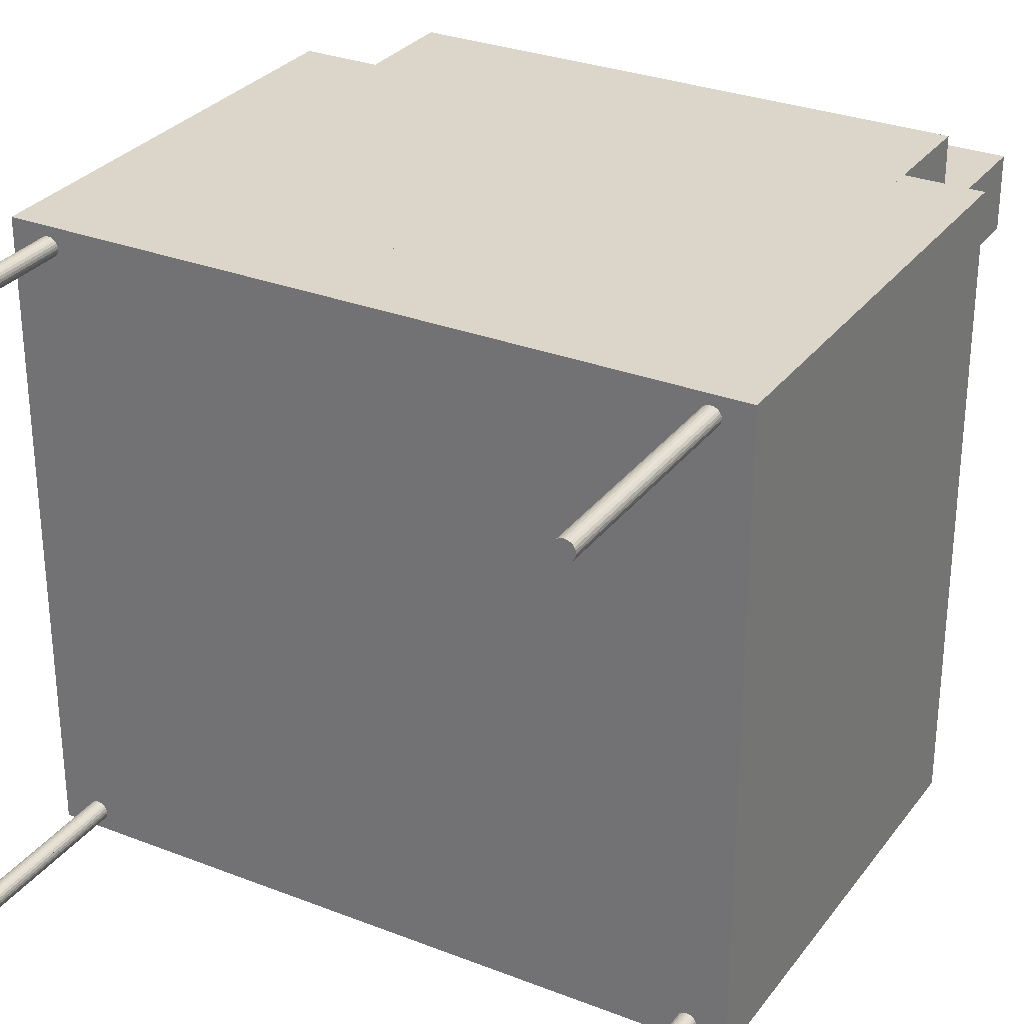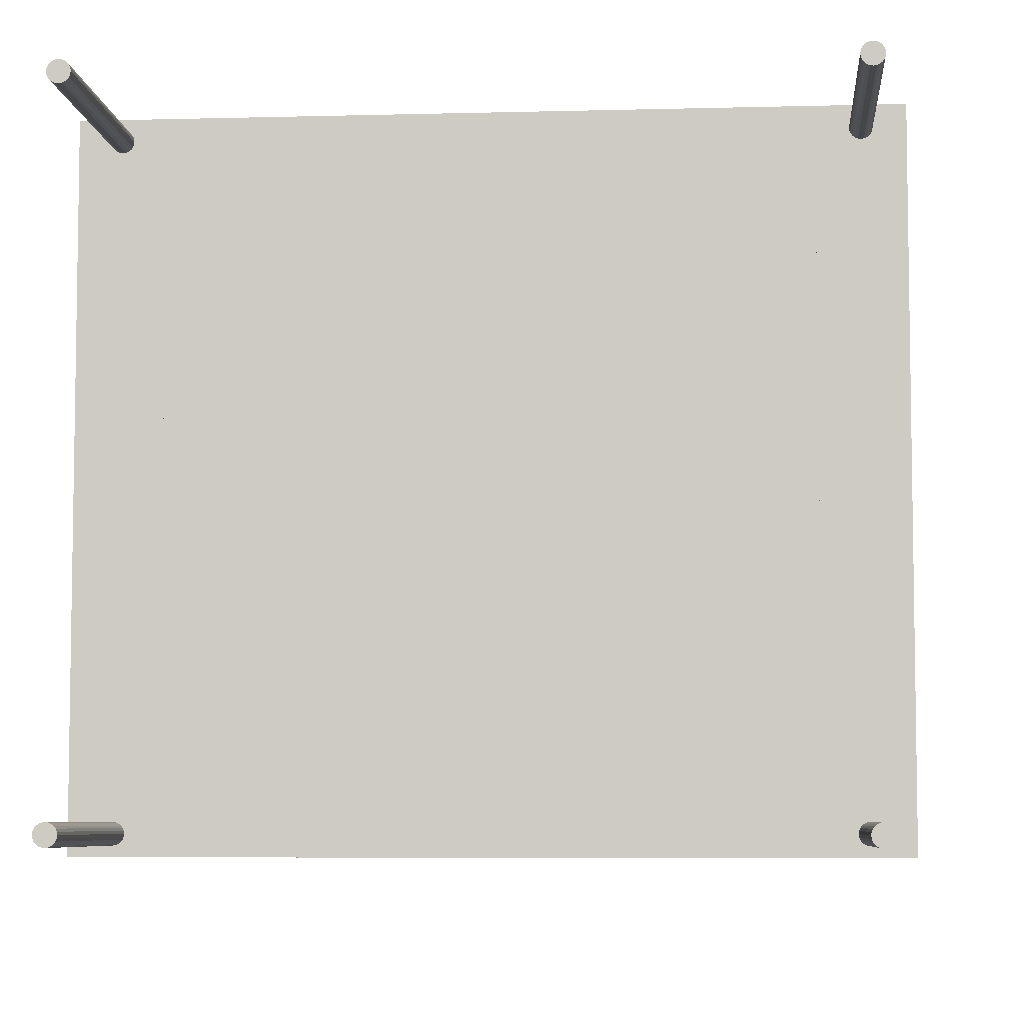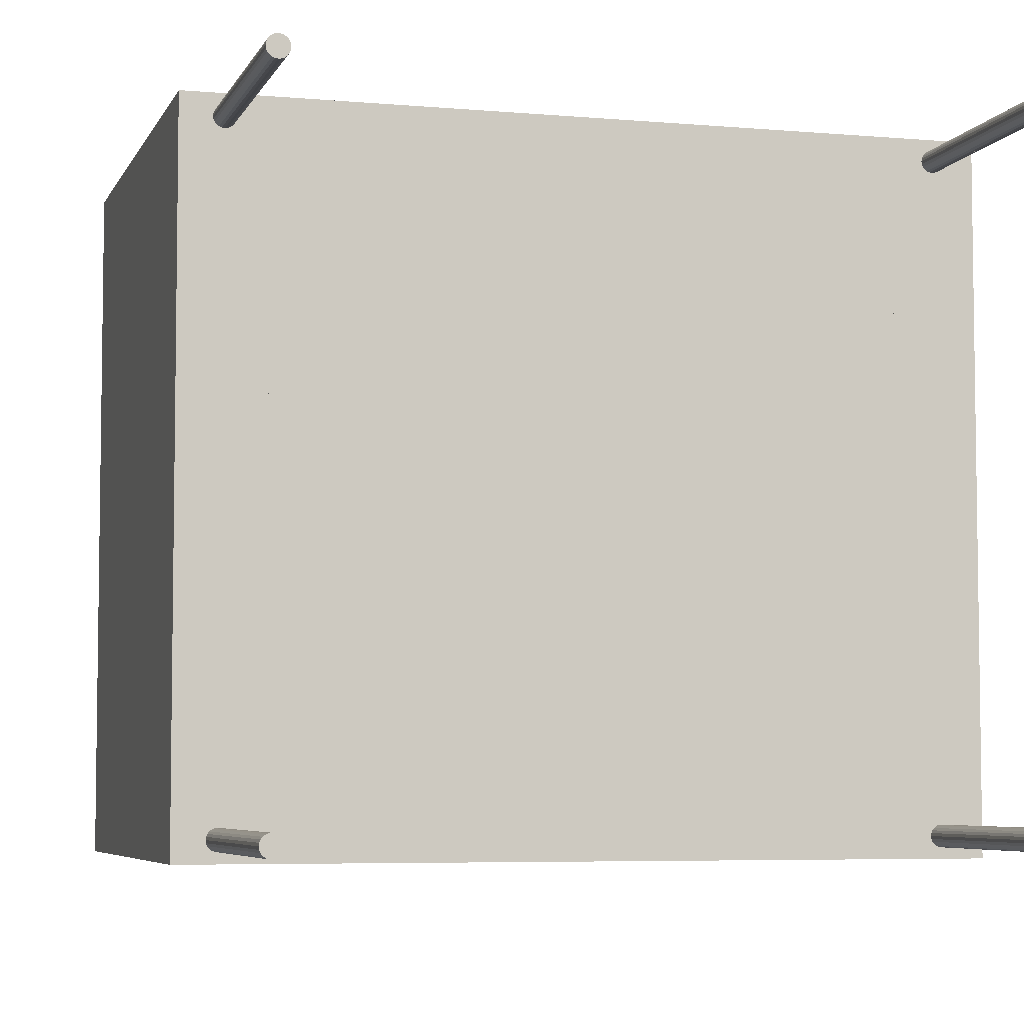
<metadata>
{"format":"obj","ext":"obj","renderer":"f3d","projection":"perspective","resolution":1024,"background":"white","views":[{"elev":29.7,"azim":29.7,"up":"+Z"},{"elev":-6.3,"azim":4.7,"up":"+Z"},{"elev":-5.5,"azim":-15.7,"up":"+Z"}]}
</metadata>
<code>
v 340.4 -286 -387.5
v 340.4 286 -387.5
v 340.4 286 387.5
v 340.4 -286 387.5
v 434.6 -286 -387.5
v 434.6 286 -387.5
v 434.6 286 387.5
v 434.6 -286 387.5
v -434.6 -286 -387.5
v -434.6 286 -387.5
v -434.6 286 387.5
v -434.6 -286 387.5
v -340.4 -286 -387.5
v -340.4 286 -387.5
v -340.4 286 387.5
v -340.4 -286 387.5
v -340.4 -286 -387.5
v -340.4 -154.8 -387.5
v -340.4 -154.8 387.5
v -340.4 -286 387.5
v 340.4 -286 -387.5
v 340.4 -154.8 -387.5
v 340.4 -154.8 387.5
v 340.4 -286 387.5
v -340.4 -154.8 -387.5
v -340.4 -6.742 -387.5
v -340.4 -6.742 387.5
v -340.4 -154.8 387.5
v 340.4 -154.8 -387.5
v 340.4 -6.742 -387.5
v 340.4 -6.742 387.5
v 340.4 -154.8 387.5
v -340.4 -6.742 293.3
v -340.4 415 293.3
v -340.4 415 387.5
v -340.4 -6.742 387.5
v 340.4 -6.742 293.3
v 340.4 415 293.3
v 340.4 415 387.5
v 340.4 -6.742 387.5
v -340.4 -6.742 199
v -340.4 609 199
v -340.4 609 293.3
v -340.4 -6.742 293.3
v 340.4 -6.742 199
v 340.4 609 199
v 340.4 609 293.3
v 340.4 -6.742 293.3
v 399.5 -286 363.5
v 399.1 -286 366.6
v 397.9 -286 369.5
v 396 -286 372
v 393.5 -286 373.9
v 390.6 -286 375.1
v 387.5 -286 375.5
v 384.4 -286 375.1
v 381.5 -286 373.9
v 379 -286 372
v 377.1 -286 369.5
v 375.9 -286 366.6
v 375.5 -286 363.5
v 375.9 -286 360.4
v 377.1 -286 357.5
v 379 -286 355
v 381.5 -286 353.1
v 384.4 -286 351.9
v 387.5 -286 351.5
v 390.6 -286 351.9
v 393.5 -286 353.1
v 396 -286 355
v 397.9 -286 357.5
v 399.1 -286 360.4
v 399.5 -570.3 363.5
v 399.1 -570.3 366.6
v 397.9 -570.3 369.5
v 396 -570.3 372
v 393.5 -570.3 373.9
v 390.6 -570.3 375.1
v 387.5 -570.3 375.5
v 384.4 -570.3 375.1
v 381.5 -570.3 373.9
v 379 -570.3 372
v 377.1 -570.3 369.5
v 375.9 -570.3 366.6
v 375.5 -570.3 363.5
v 375.9 -570.3 360.4
v 377.1 -570.3 357.5
v 379 -570.3 355
v 381.5 -570.3 353.1
v 384.4 -570.3 351.9
v 387.5 -570.3 351.5
v 390.6 -570.3 351.9
v 393.5 -570.3 353.1
v 396 -570.3 355
v 397.9 -570.3 357.5
v 399.1 -570.3 360.4
v -375.5 -286 363.5
v -375.9 -286 366.6
v -377.1 -286 369.5
v -379 -286 372
v -381.5 -286 373.9
v -384.4 -286 375.1
v -387.5 -286 375.5
v -390.6 -286 375.1
v -393.5 -286 373.9
v -396 -286 372
v -397.9 -286 369.5
v -399.1 -286 366.6
v -399.5 -286 363.5
v -399.1 -286 360.4
v -397.9 -286 357.5
v -396 -286 355
v -393.5 -286 353.1
v -390.6 -286 351.9
v -387.5 -286 351.5
v -384.4 -286 351.9
v -381.5 -286 353.1
v -379 -286 355
v -377.1 -286 357.5
v -375.9 -286 360.4
v -375.5 -570.3 363.5
v -375.9 -570.3 366.6
v -377.1 -570.3 369.5
v -379 -570.3 372
v -381.5 -570.3 373.9
v -384.4 -570.3 375.1
v -387.5 -570.3 375.5
v -390.6 -570.3 375.1
v -393.5 -570.3 373.9
v -396 -570.3 372
v -397.9 -570.3 369.5
v -399.1 -570.3 366.6
v -399.5 -570.3 363.5
v -399.1 -570.3 360.4
v -397.9 -570.3 357.5
v -396 -570.3 355
v -393.5 -570.3 353.1
v -390.6 -570.3 351.9
v -387.5 -570.3 351.5
v -384.4 -570.3 351.9
v -381.5 -570.3 353.1
v -379 -570.3 355
v -377.1 -570.3 357.5
v -375.9 -570.3 360.4
v 399.5 -286 -363.5
v 399.1 -286 -360.4
v 397.9 -286 -357.5
v 396 -286 -355
v 393.5 -286 -353.1
v 390.6 -286 -351.9
v 387.5 -286 -351.5
v 384.4 -286 -351.9
v 381.5 -286 -353.1
v 379 -286 -355
v 377.1 -286 -357.5
v 375.9 -286 -360.4
v 375.5 -286 -363.5
v 375.9 -286 -366.6
v 377.1 -286 -369.5
v 379 -286 -372
v 381.5 -286 -373.9
v 384.4 -286 -375.1
v 387.5 -286 -375.5
v 390.6 -286 -375.1
v 393.5 -286 -373.9
v 396 -286 -372
v 397.9 -286 -369.5
v 399.1 -286 -366.6
v 399.5 -570.3 -363.5
v 399.1 -570.3 -360.4
v 397.9 -570.3 -357.5
v 396 -570.3 -355
v 393.5 -570.3 -353.1
v 390.6 -570.3 -351.9
v 387.5 -570.3 -351.5
v 384.4 -570.3 -351.9
v 381.5 -570.3 -353.1
v 379 -570.3 -355
v 377.1 -570.3 -357.5
v 375.9 -570.3 -360.4
v 375.5 -570.3 -363.5
v 375.9 -570.3 -366.6
v 377.1 -570.3 -369.5
v 379 -570.3 -372
v 381.5 -570.3 -373.9
v 384.4 -570.3 -375.1
v 387.5 -570.3 -375.5
v 390.6 -570.3 -375.1
v 393.5 -570.3 -373.9
v 396 -570.3 -372
v 397.9 -570.3 -369.5
v 399.1 -570.3 -366.6
v -375.5 -286 -363.5
v -375.9 -286 -360.4
v -377.1 -286 -357.5
v -379 -286 -355
v -381.5 -286 -353.1
v -384.4 -286 -351.9
v -387.5 -286 -351.5
v -390.6 -286 -351.9
v -393.5 -286 -353.1
v -396 -286 -355
v -397.9 -286 -357.5
v -399.1 -286 -360.4
v -399.5 -286 -363.5
v -399.1 -286 -366.6
v -397.9 -286 -369.5
v -396 -286 -372
v -393.5 -286 -373.9
v -390.6 -286 -375.1
v -387.5 -286 -375.5
v -384.4 -286 -375.1
v -381.5 -286 -373.9
v -379 -286 -372
v -377.1 -286 -369.5
v -375.9 -286 -366.6
v -375.5 -570.3 -363.5
v -375.9 -570.3 -360.4
v -377.1 -570.3 -357.5
v -379 -570.3 -355
v -381.5 -570.3 -353.1
v -384.4 -570.3 -351.9
v -387.5 -570.3 -351.5
v -390.6 -570.3 -351.9
v -393.5 -570.3 -353.1
v -396 -570.3 -355
v -397.9 -570.3 -357.5
v -399.1 -570.3 -360.4
v -399.5 -570.3 -363.5
v -399.1 -570.3 -366.6
v -397.9 -570.3 -369.5
v -396 -570.3 -372
v -393.5 -570.3 -373.9
v -390.6 -570.3 -375.1
v -387.5 -570.3 -375.5
v -384.4 -570.3 -375.1
v -381.5 -570.3 -373.9
v -379 -570.3 -372
v -377.1 -570.3 -369.5
v -375.9 -570.3 -366.6
v 340.4 -286 0
v 340.4 0 -387.5
v 387.5 -286 -387.5
v 387.5 286 -387.5
v 340.4 286 0
v 340.4 286 0
v 340.4 0 387.5
v 387.5 286 387.5
v 434.6 -286 0
v 434.6 0 -387.5
v 387.5 286 -387.5
v 434.6 0 -387.5
v 434.6 286 0
v 434.6 0 387.5
v 387.5 286 387.5
v 387.5 -286 387.5
v 434.6 -286 0
v 434.6 0 387.5
v -434.6 -286 0
v -434.6 0 -387.5
v -387.5 -286 -387.5
v -387.5 286 -387.5
v -434.6 286 0
v -434.6 286 0
v -434.6 0 387.5
v -387.5 286 387.5
v -340.4 -286 0
v -340.4 0 -387.5
v -387.5 286 -387.5
v -340.4 0 -387.5
v -340.4 286 0
v -340.4 0 387.5
v -387.5 286 387.5
v -387.5 -286 387.5
v -340.4 -286 0
v -340.4 0 387.5
v -340.4 -286 0
v -340.4 -220.4 -387.5
v 0 -286 -387.5
v 0 -154.8 -387.5
v -340.4 -154.8 0
v -340.4 -154.8 0
v -340.4 -220.4 387.5
v 0 -154.8 387.5
v 340.4 -286 0
v 340.4 -220.4 -387.5
v 0 -154.8 -387.5
v 340.4 -220.4 -387.5
v 340.4 -154.8 0
v 340.4 -220.4 387.5
v 0 -154.8 387.5
v 0 -286 387.5
v 340.4 -286 0
v 340.4 -220.4 387.5
v -340.4 -154.8 0
v -340.4 -80.75 -387.5
v 0 -154.8 -387.5
v 0 -6.742 -387.5
v -340.4 -6.742 0
v -340.4 -6.742 0
v -340.4 -80.75 387.5
v 0 -6.742 387.5
v 340.4 -154.8 0
v 340.4 -80.75 -387.5
v 0 -6.742 -387.5
v 340.4 -80.75 -387.5
v 340.4 -6.742 0
v 340.4 -80.75 387.5
v 0 -6.742 387.5
v 0 -154.8 387.5
v 340.4 -154.8 0
v 340.4 -80.75 387.5
v -340.4 -6.742 340.4
v -340.4 204.1 293.3
v 0 -6.742 293.3
v 0 415 293.3
v -340.4 415 340.4
v -340.4 415 340.4
v -340.4 204.1 387.5
v 0 415 387.5
v 340.4 -6.742 340.4
v 340.4 204.1 293.3
v 0 415 293.3
v 340.4 204.1 293.3
v 340.4 415 340.4
v 340.4 204.1 387.5
v 0 415 387.5
v 0 -6.742 387.5
v 340.4 -6.742 340.4
v 340.4 204.1 387.5
v -340.4 -6.742 246.1
v -340.4 301.1 199
v 0 -6.742 199
v 0 609 199
v -340.4 609 246.1
v -340.4 609 246.1
v -340.4 301.1 293.3
v 0 609 293.3
v 340.4 -6.742 246.1
v 340.4 301.1 199
v 0 609 199
v 340.4 301.1 199
v 340.4 609 246.1
v 340.4 301.1 293.3
v 0 609 293.3
v 0 -6.742 293.3
v 340.4 -6.742 246.1
v 340.4 301.1 293.3
v 399.5 -428.1 363.5
v 399.1 -428.1 366.6
v 397.9 -428.1 369.5
v 396 -428.1 372
v 393.5 -428.1 373.9
v 390.6 -428.1 375.1
v 387.5 -428.1 375.5
v 384.4 -428.1 375.1
v 381.5 -428.1 373.9
v 379 -428.1 372
v 377.1 -428.1 369.5
v 375.9 -428.1 366.6
v 375.5 -428.1 363.5
v 375.9 -428.1 360.4
v 377.1 -428.1 357.5
v 379 -428.1 355
v 381.5 -428.1 353.1
v 384.4 -428.1 351.9
v 387.5 -428.1 351.5
v 390.6 -428.1 351.9
v 393.5 -428.1 353.1
v 396 -428.1 355
v 397.9 -428.1 357.5
v 399.1 -428.1 366.6
v 397.9 -428.1 369.5
v 396 -428.1 372
v 393.5 -428.1 373.9
v 390.6 -428.1 375.1
v 387.5 -428.1 375.5
v 384.4 -428.1 375.1
v 381.5 -428.1 373.9
v 379 -428.1 372
v 377.1 -428.1 369.5
v 375.9 -428.1 366.6
v 375.5 -428.1 363.5
v 375.9 -428.1 360.4
v 377.1 -428.1 357.5
v 379 -428.1 355
v 381.5 -428.1 353.1
v 384.4 -428.1 351.9
v 387.5 -428.1 351.5
v 390.6 -428.1 351.9
v 393.5 -428.1 353.1
v 396 -428.1 355
v 397.9 -428.1 357.5
v 399.1 -428.1 360.4
v -375.5 -428.1 363.5
v -375.9 -428.1 366.6
v -377.1 -428.1 369.5
v -379 -428.1 372
v -381.5 -428.1 373.9
v -384.4 -428.1 375.1
v -387.5 -428.1 375.5
v -390.6 -428.1 375.1
v -393.5 -428.1 373.9
v -396 -428.1 372
v -397.9 -428.1 369.5
v -399.1 -428.1 366.6
v -399.5 -428.1 363.5
v -399.1 -428.1 360.4
v -397.9 -428.1 357.5
v -396 -428.1 355
v -393.5 -428.1 353.1
v -390.6 -428.1 351.9
v -387.5 -428.1 351.5
v -384.4 -428.1 351.9
v -381.5 -428.1 353.1
v -379 -428.1 355
v -377.1 -428.1 357.5
v -375.9 -428.1 366.6
v -377.1 -428.1 369.5
v -379 -428.1 372
v -381.5 -428.1 373.9
v -384.4 -428.1 375.1
v -387.5 -428.1 375.5
v -390.6 -428.1 375.1
v -393.5 -428.1 373.9
v -396 -428.1 372
v -397.9 -428.1 369.5
v -399.1 -428.1 366.6
v -399.5 -428.1 363.5
v -399.1 -428.1 360.4
v -397.9 -428.1 357.5
v -396 -428.1 355
v -393.5 -428.1 353.1
v -390.6 -428.1 351.9
v -387.5 -428.1 351.5
v -384.4 -428.1 351.9
v -381.5 -428.1 353.1
v -379 -428.1 355
v -377.1 -428.1 357.5
v -375.9 -428.1 360.4
v 399.5 -428.1 -363.5
v 399.1 -428.1 -360.4
v 397.9 -428.1 -357.5
v 396 -428.1 -355
v 393.5 -428.1 -353.1
v 390.6 -428.1 -351.9
v 387.5 -428.1 -351.5
v 384.4 -428.1 -351.9
v 381.5 -428.1 -353.1
v 379 -428.1 -355
v 377.1 -428.1 -357.5
v 375.9 -428.1 -360.4
v 375.5 -428.1 -363.5
v 375.9 -428.1 -366.6
v 377.1 -428.1 -369.5
v 379 -428.1 -372
v 381.5 -428.1 -373.9
v 384.4 -428.1 -375.1
v 387.5 -428.1 -375.5
v 390.6 -428.1 -375.1
v 393.5 -428.1 -373.9
v 396 -428.1 -372
v 397.9 -428.1 -369.5
v 399.1 -428.1 -360.4
v 397.9 -428.1 -357.5
v 396 -428.1 -355
v 393.5 -428.1 -353.1
v 390.6 -428.1 -351.9
v 387.5 -428.1 -351.5
v 384.4 -428.1 -351.9
v 381.5 -428.1 -353.1
v 379 -428.1 -355
v 377.1 -428.1 -357.5
v 375.9 -428.1 -360.4
v 375.5 -428.1 -363.5
v 375.9 -428.1 -366.6
v 377.1 -428.1 -369.5
v 379 -428.1 -372
v 381.5 -428.1 -373.9
v 384.4 -428.1 -375.1
v 387.5 -428.1 -375.5
v 390.6 -428.1 -375.1
v 393.5 -428.1 -373.9
v 396 -428.1 -372
v 397.9 -428.1 -369.5
v 399.1 -428.1 -366.6
v -375.5 -428.1 -363.5
v -375.9 -428.1 -360.4
v -377.1 -428.1 -357.5
v -379 -428.1 -355
v -381.5 -428.1 -353.1
v -384.4 -428.1 -351.9
v -387.5 -428.1 -351.5
v -390.6 -428.1 -351.9
v -393.5 -428.1 -353.1
v -396 -428.1 -355
v -397.9 -428.1 -357.5
v -399.1 -428.1 -360.4
v -399.5 -428.1 -363.5
v -399.1 -428.1 -366.6
v -397.9 -428.1 -369.5
v -396 -428.1 -372
v -393.5 -428.1 -373.9
v -390.6 -428.1 -375.1
v -387.5 -428.1 -375.5
v -384.4 -428.1 -375.1
v -381.5 -428.1 -373.9
v -379 -428.1 -372
v -377.1 -428.1 -369.5
v -375.9 -428.1 -360.4
v -377.1 -428.1 -357.5
v -379 -428.1 -355
v -381.5 -428.1 -353.1
v -384.4 -428.1 -351.9
v -387.5 -428.1 -351.5
v -390.6 -428.1 -351.9
v -393.5 -428.1 -353.1
v -396 -428.1 -355
v -397.9 -428.1 -357.5
v -399.1 -428.1 -360.4
v -399.5 -428.1 -363.5
v -399.1 -428.1 -366.6
v -397.9 -428.1 -369.5
v -396 -428.1 -372
v -393.5 -428.1 -373.9
v -390.6 -428.1 -375.1
v -387.5 -428.1 -375.5
v -384.4 -428.1 -375.1
v -381.5 -428.1 -373.9
v -379 -428.1 -372
v -377.1 -428.1 -369.5
v -375.9 -428.1 -366.6
f 1 242 2 245 3 247 4 241
f 5 250 6 253 7 254 8 249
f 1 241 4 256 8 249 5 243
f 1 242 2 244 6 250 5 243
f 2 245 3 248 7 253 6 244
f 3 247 4 256 8 254 7 248
f 9 260 10 263 11 265 12 259
f 13 268 14 271 15 272 16 267
f 9 259 12 274 16 267 13 261
f 9 260 10 262 14 268 13 261
f 10 263 11 266 15 271 14 262
f 11 265 12 274 16 272 15 266
f 17 278 18 281 19 283 20 277
f 21 286 22 289 23 290 24 285
f 17 277 20 292 24 285 21 279
f 17 278 18 280 22 286 21 279
f 18 281 19 284 23 289 22 280
f 19 283 20 292 24 290 23 284
f 25 296 26 299 27 301 28 295
f 29 304 30 307 31 308 32 303
f 25 295 28 310 32 303 29 297
f 25 296 26 298 30 304 29 297
f 26 299 27 302 31 307 30 298
f 27 301 28 310 32 308 31 302
f 33 314 34 317 35 319 36 313
f 37 322 38 325 39 326 40 321
f 33 313 36 328 40 321 37 315
f 33 314 34 316 38 322 37 315
f 34 317 35 320 39 325 38 316
f 35 319 36 328 40 326 39 320
f 41 332 42 335 43 337 44 331
f 45 340 46 343 47 344 48 339
f 41 331 44 346 48 339 45 333
f 41 332 42 334 46 340 45 333
f 42 335 43 338 47 343 46 334
f 43 337 44 346 48 344 47 338
f 49 50 51 52 53 54 55 56 57 58 59 60 61 62 63 64 65 66 67 68 69 70 71 72
f 73 74 75 76 77 78 79 80 81 82 83 84 85 86 87 88 89 90 91 92 93 94 95 96
f 49 72 394 96 73 349
f 49 50 350 74 73 349
f 50 51 351 75 74 350
f 51 52 352 76 75 351
f 52 53 353 77 76 352
f 53 54 354 78 77 353
f 54 55 355 79 78 354
f 55 56 356 80 79 355
f 56 57 357 81 80 356
f 57 58 358 82 81 357
f 58 59 359 83 82 358
f 59 60 360 84 83 359
f 60 61 361 85 84 360
f 61 62 362 86 85 361
f 62 63 363 87 86 362
f 63 64 364 88 87 363
f 64 65 365 89 88 364
f 65 66 366 90 89 365
f 66 67 367 91 90 366
f 67 68 368 92 91 367
f 68 69 369 93 92 368
f 69 70 370 94 93 369
f 70 71 371 95 94 370
f 71 72 394 96 95 371
f 97 98 99 100 101 102 103 104 105 106 107 108 109 110 111 112 113 114 115 116 117 118 119 120
f 121 122 123 124 125 126 127 128 129 130 131 132 133 134 135 136 137 138 139 140 141 142 143 144
f 97 120 440 144 121 395
f 97 98 396 122 121 395
f 98 99 397 123 122 396
f 99 100 398 124 123 397
f 100 101 399 125 124 398
f 101 102 400 126 125 399
f 102 103 401 127 126 400
f 103 104 402 128 127 401
f 104 105 403 129 128 402
f 105 106 404 130 129 403
f 106 107 405 131 130 404
f 107 108 406 132 131 405
f 108 109 407 133 132 406
f 109 110 408 134 133 407
f 110 111 409 135 134 408
f 111 112 410 136 135 409
f 112 113 411 137 136 410
f 113 114 412 138 137 411
f 114 115 413 139 138 412
f 115 116 414 140 139 413
f 116 117 415 141 140 414
f 117 118 416 142 141 415
f 118 119 417 143 142 416
f 119 120 440 144 143 417
f 145 146 147 148 149 150 151 152 153 154 155 156 157 158 159 160 161 162 163 164 165 166 167 168
f 169 170 171 172 173 174 175 176 177 178 179 180 181 182 183 184 185 186 187 188 189 190 191 192
f 145 168 486 192 169 441
f 145 146 442 170 169 441
f 146 147 443 171 170 442
f 147 148 444 172 171 443
f 148 149 445 173 172 444
f 149 150 446 174 173 445
f 150 151 447 175 174 446
f 151 152 448 176 175 447
f 152 153 449 177 176 448
f 153 154 450 178 177 449
f 154 155 451 179 178 450
f 155 156 452 180 179 451
f 156 157 453 181 180 452
f 157 158 454 182 181 453
f 158 159 455 183 182 454
f 159 160 456 184 183 455
f 160 161 457 185 184 456
f 161 162 458 186 185 457
f 162 163 459 187 186 458
f 163 164 460 188 187 459
f 164 165 461 189 188 460
f 165 166 462 190 189 461
f 166 167 463 191 190 462
f 167 168 486 192 191 463
f 193 194 195 196 197 198 199 200 201 202 203 204 205 206 207 208 209 210 211 212 213 214 215 216
f 217 218 219 220 221 222 223 224 225 226 227 228 229 230 231 232 233 234 235 236 237 238 239 240
f 193 216 532 240 217 487
f 193 194 488 218 217 487
f 194 195 489 219 218 488
f 195 196 490 220 219 489
f 196 197 491 221 220 490
f 197 198 492 222 221 491
f 198 199 493 223 222 492
f 199 200 494 224 223 493
f 200 201 495 225 224 494
f 201 202 496 226 225 495
f 202 203 497 227 226 496
f 203 204 498 228 227 497
f 204 205 499 229 228 498
f 205 206 500 230 229 499
f 206 207 501 231 230 500
f 207 208 502 232 231 501
f 208 209 503 233 232 502
f 209 210 504 234 233 503
f 210 211 505 235 234 504
f 211 212 506 236 235 505
f 212 213 507 237 236 506
f 213 214 508 238 237 507
f 214 215 509 239 238 508
f 215 216 532 240 239 509

</code>
